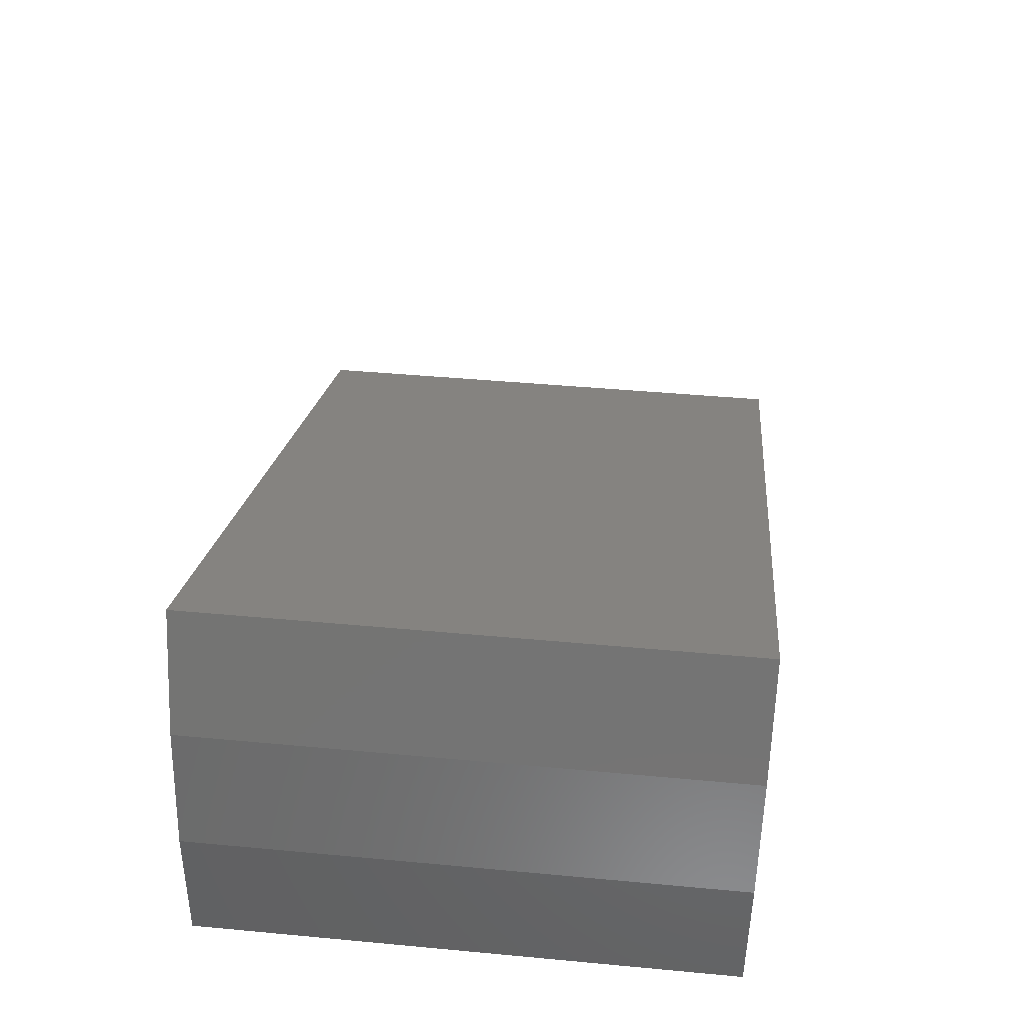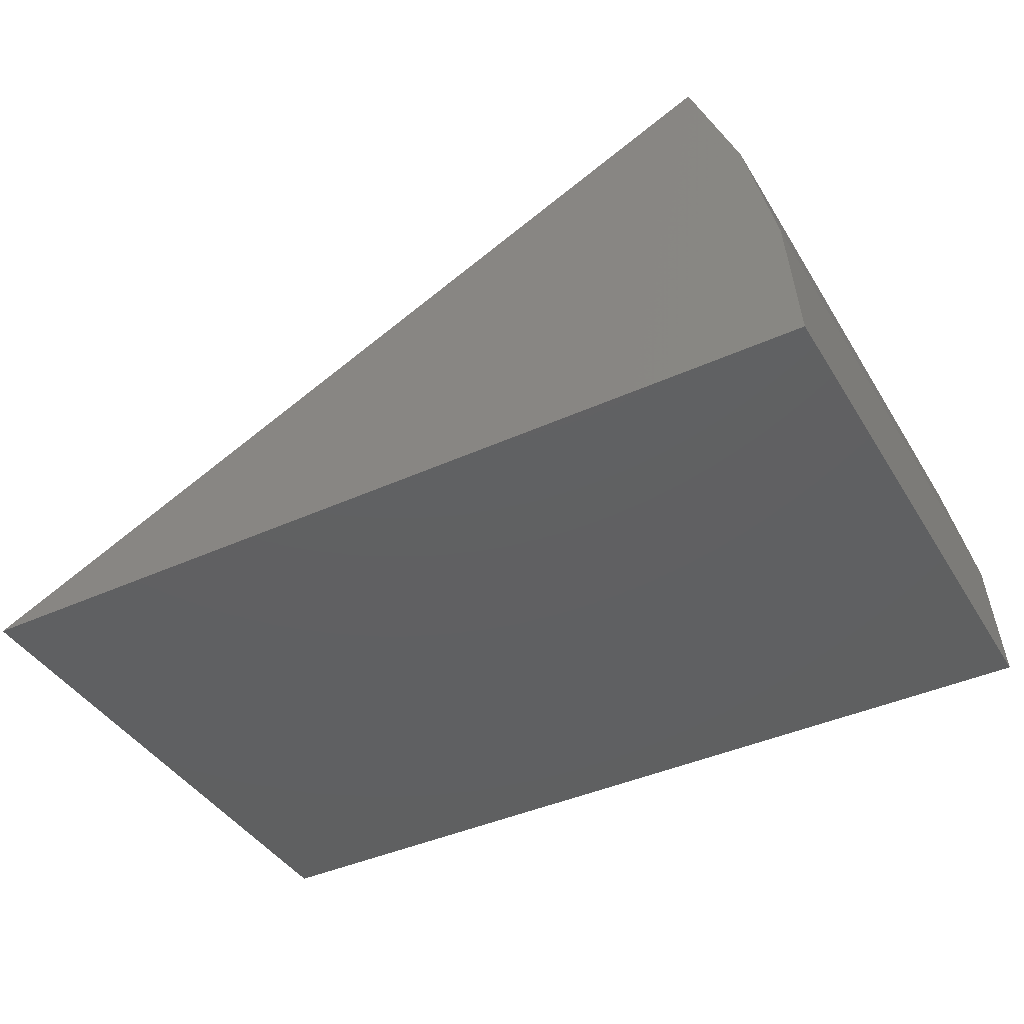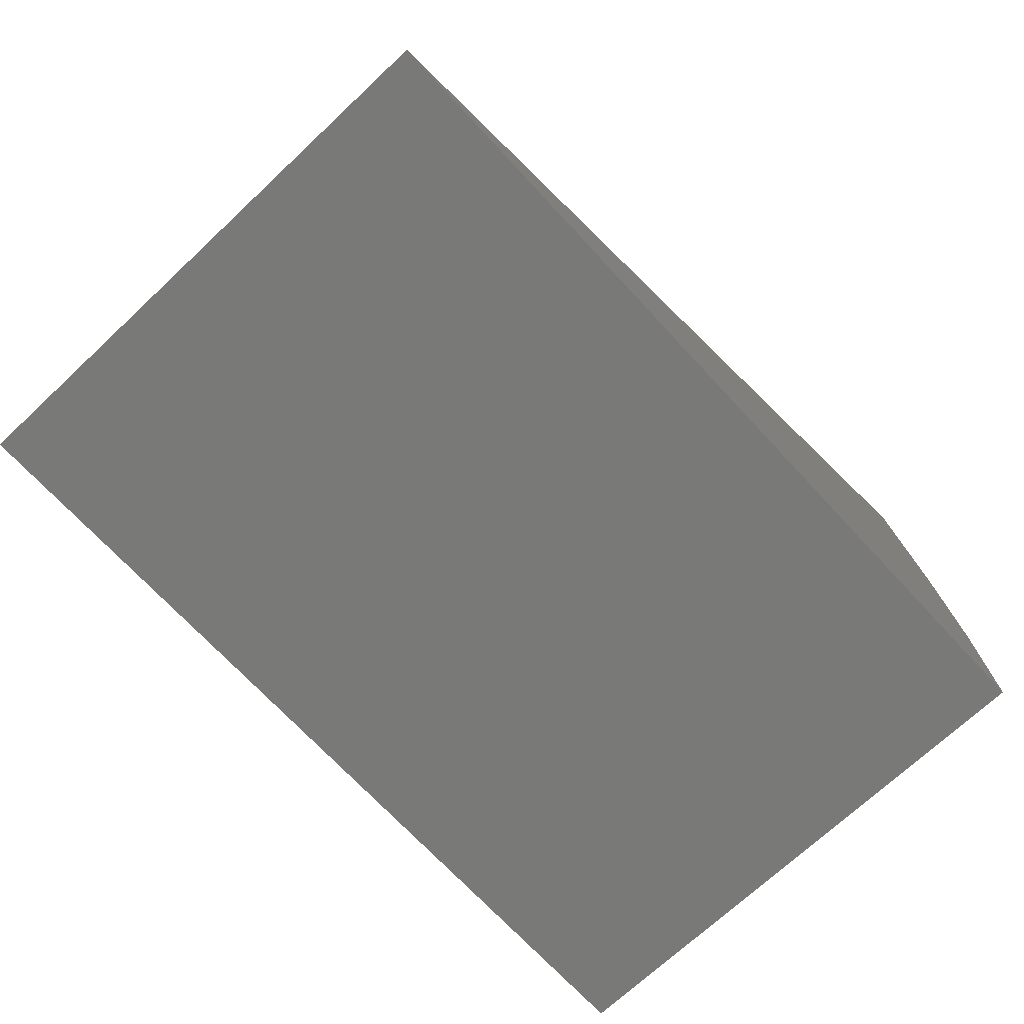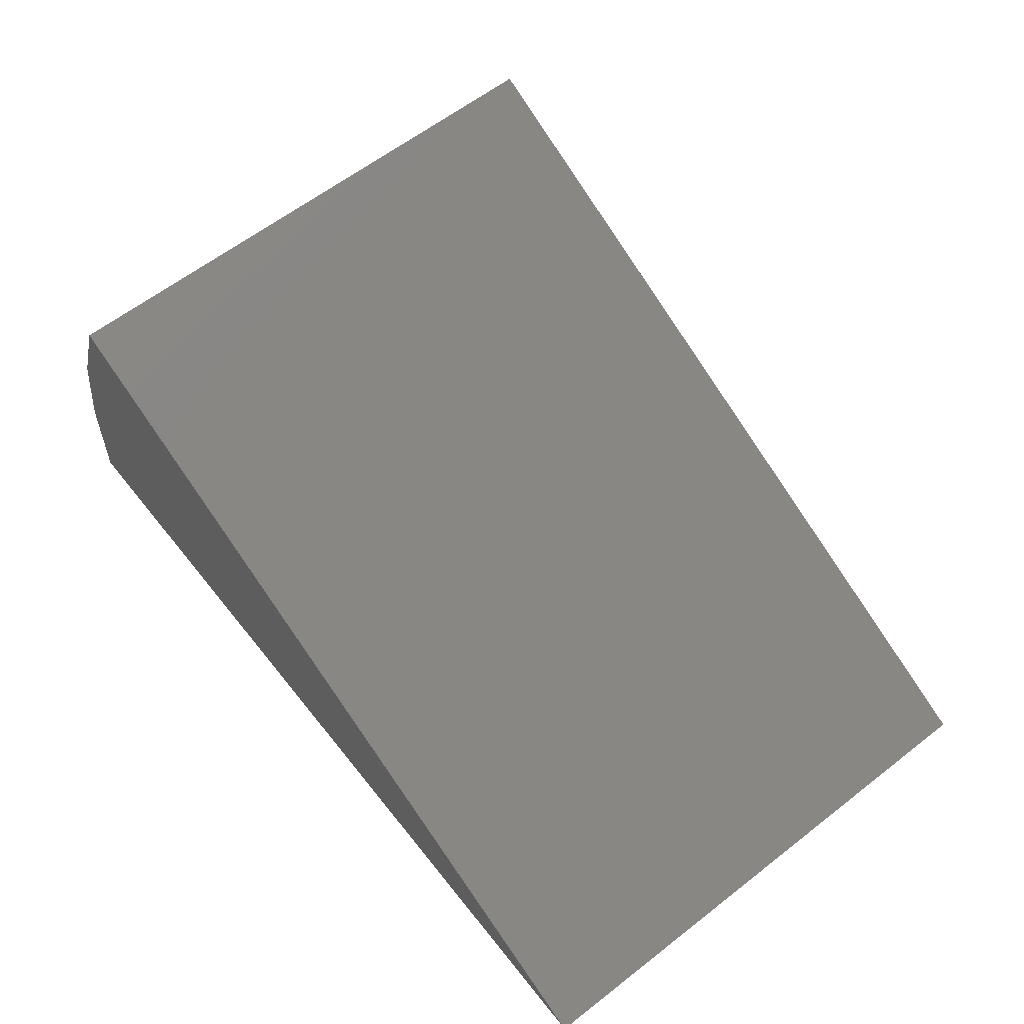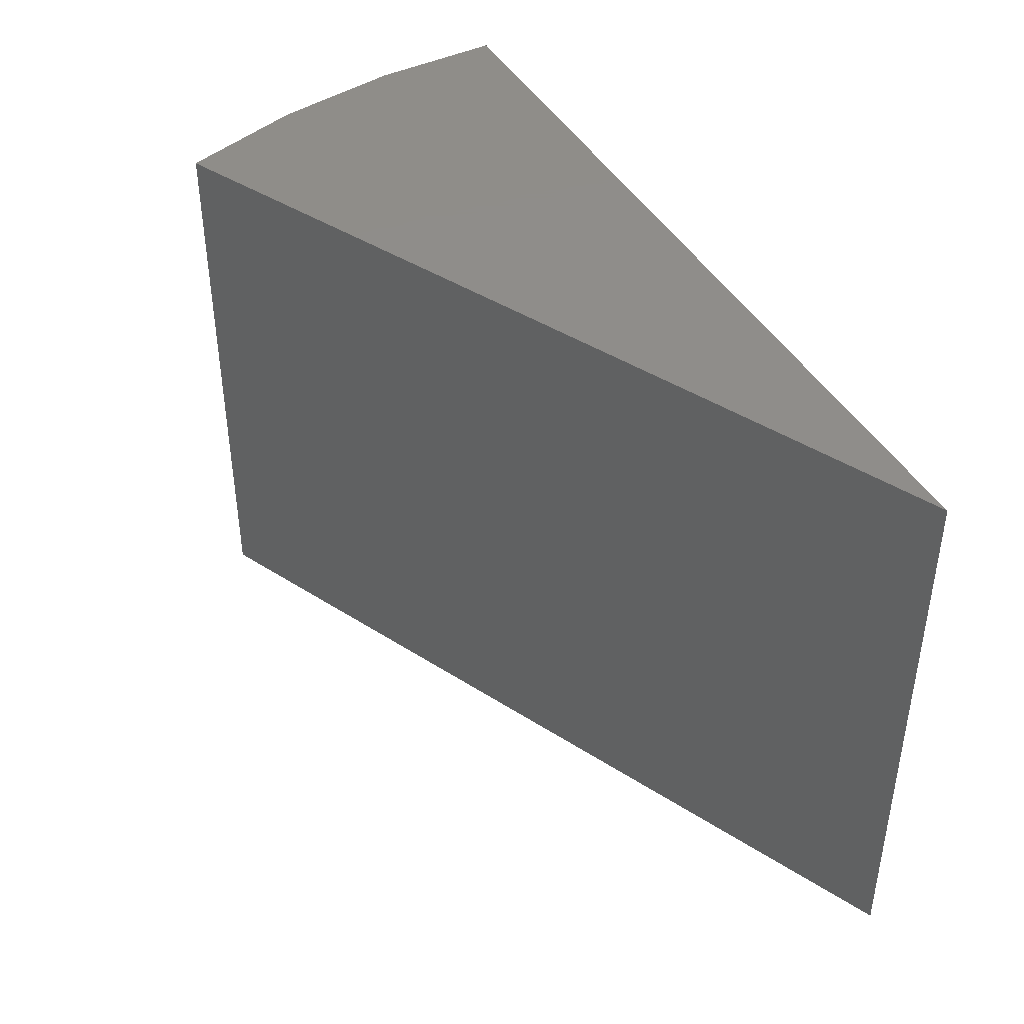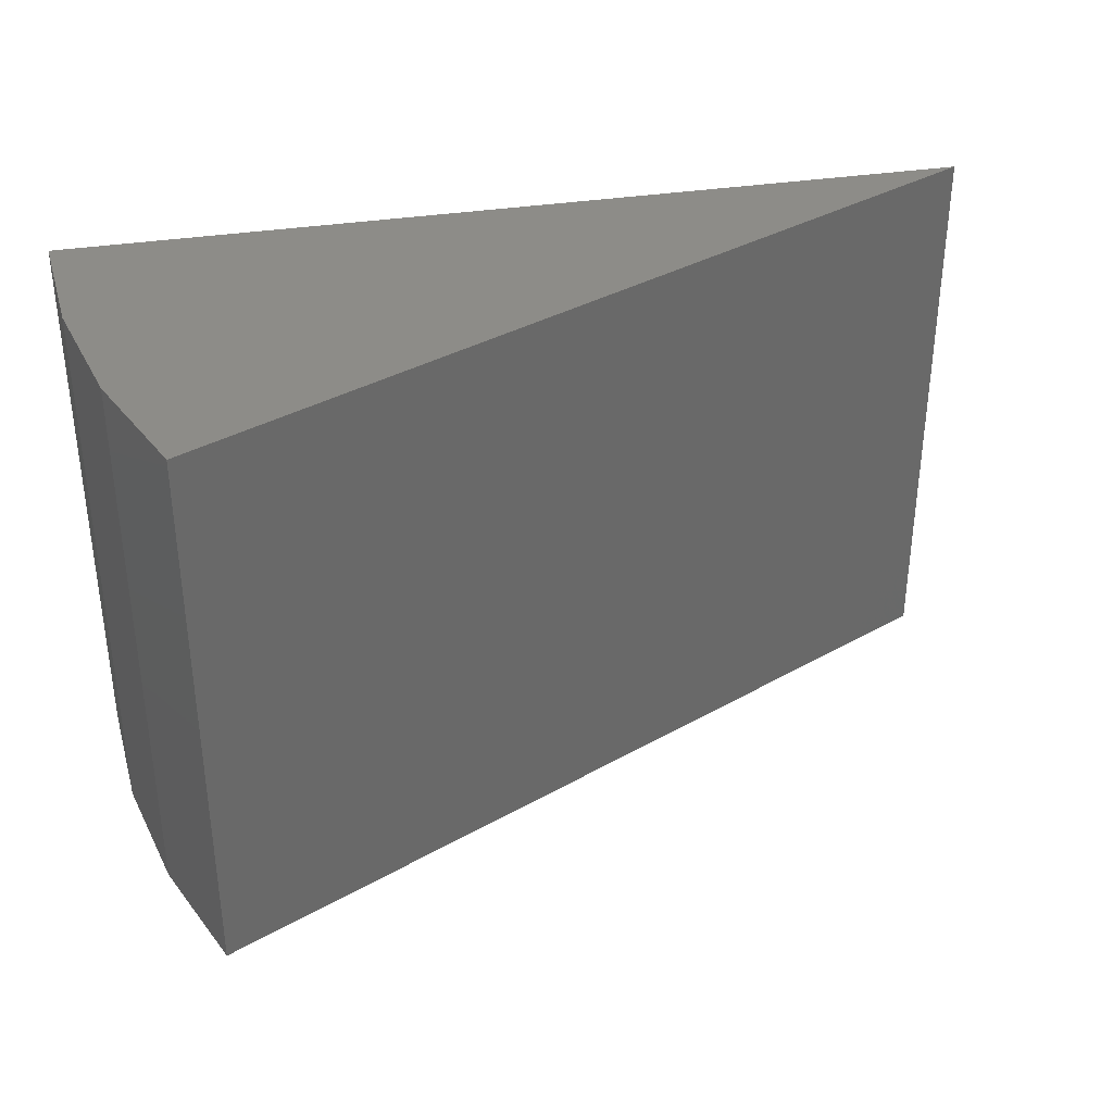
<metadata>
{"format":"stl","ext":"stl","renderer":"f3d","projection":"perspective","resolution":1024,"background":"white","views":[{"elev":44.1,"azim":-83.8,"up":"+Z"},{"elev":-41.3,"azim":-151.1,"up":"+Z"},{"elev":-71.7,"azim":133.0,"up":"+Z"},{"elev":61.3,"azim":51.6,"up":"+Z"},{"elev":41.9,"azim":63.3,"up":"+Y"},{"elev":35.6,"azim":-11.6,"up":"+Y"}]}
</metadata>
<code>
# stl→obj: 10 verts, 16 faces
v -0.6049 -0.4766 0.6437
v 0.75 -0.4766 0
v -0.6049 0.4708 0.6437
v 0.75 0.4708 0
v -0.75 -0.4766 0
v -0.75 0.4708 0
v -0.6849 -0.4766 0.4371
v -0.6849 0.4708 0.4371
v -0.7336 -0.4766 0.221
v -0.7336 0.4708 0.221
f 1 2 3
f 3 2 4
f 5 6 2
f 2 6 4
f 1 3 7
f 7 3 8
f 7 8 9
f 9 8 10
f 9 10 5
f 5 10 6
f 4 6 3
f 3 6 10
f 3 10 8
f 7 9 1
f 1 9 5
f 1 5 2

</code>
